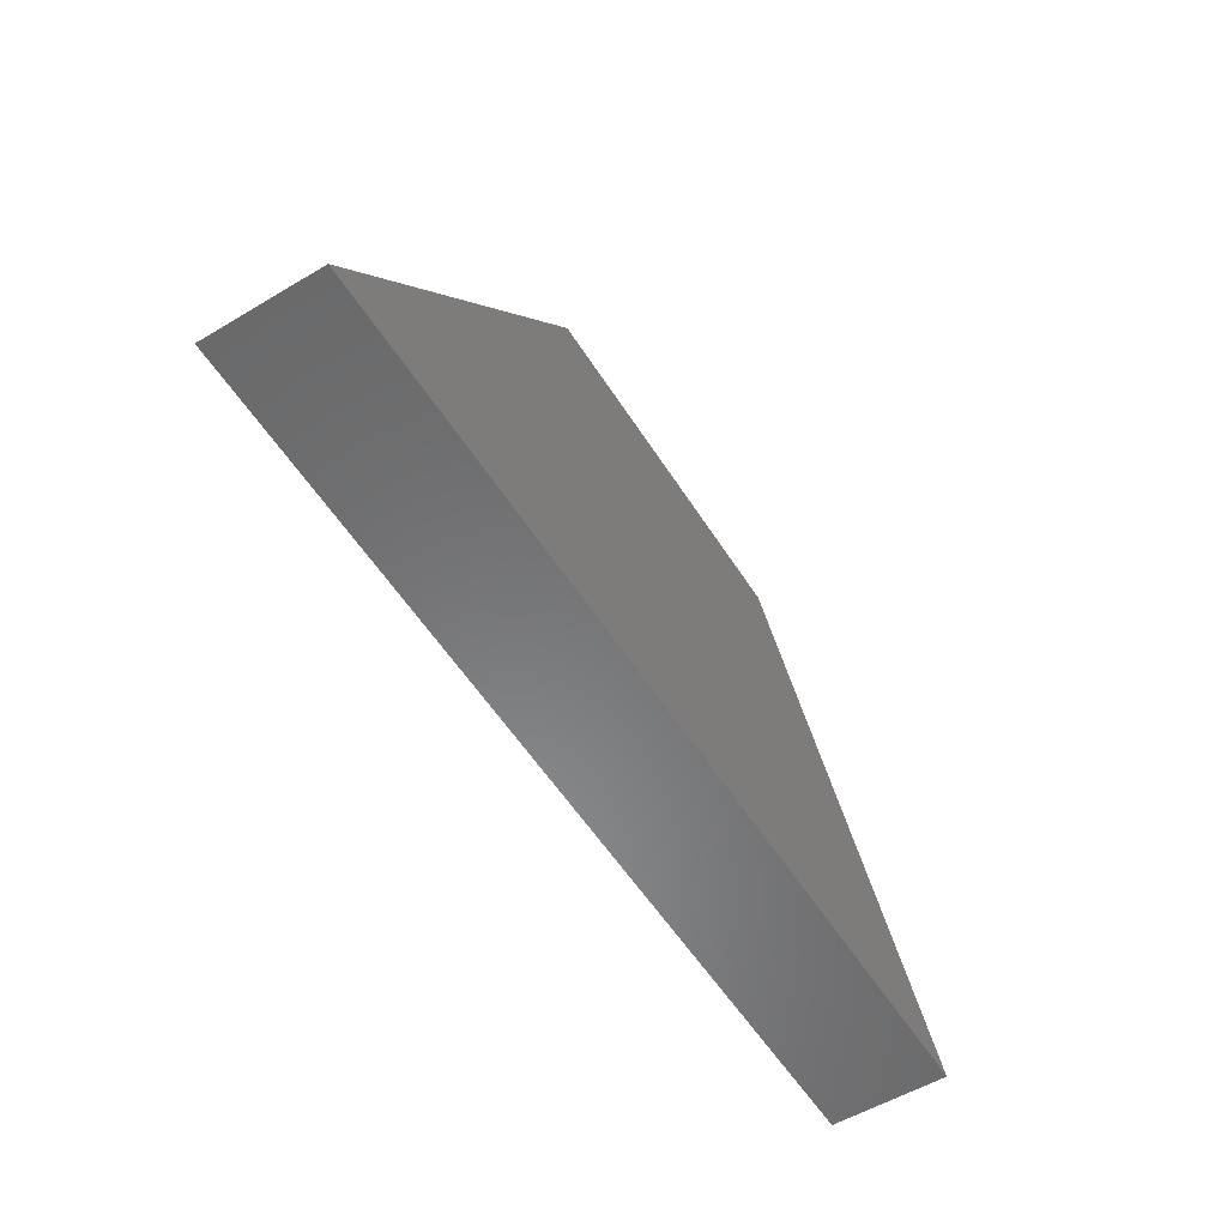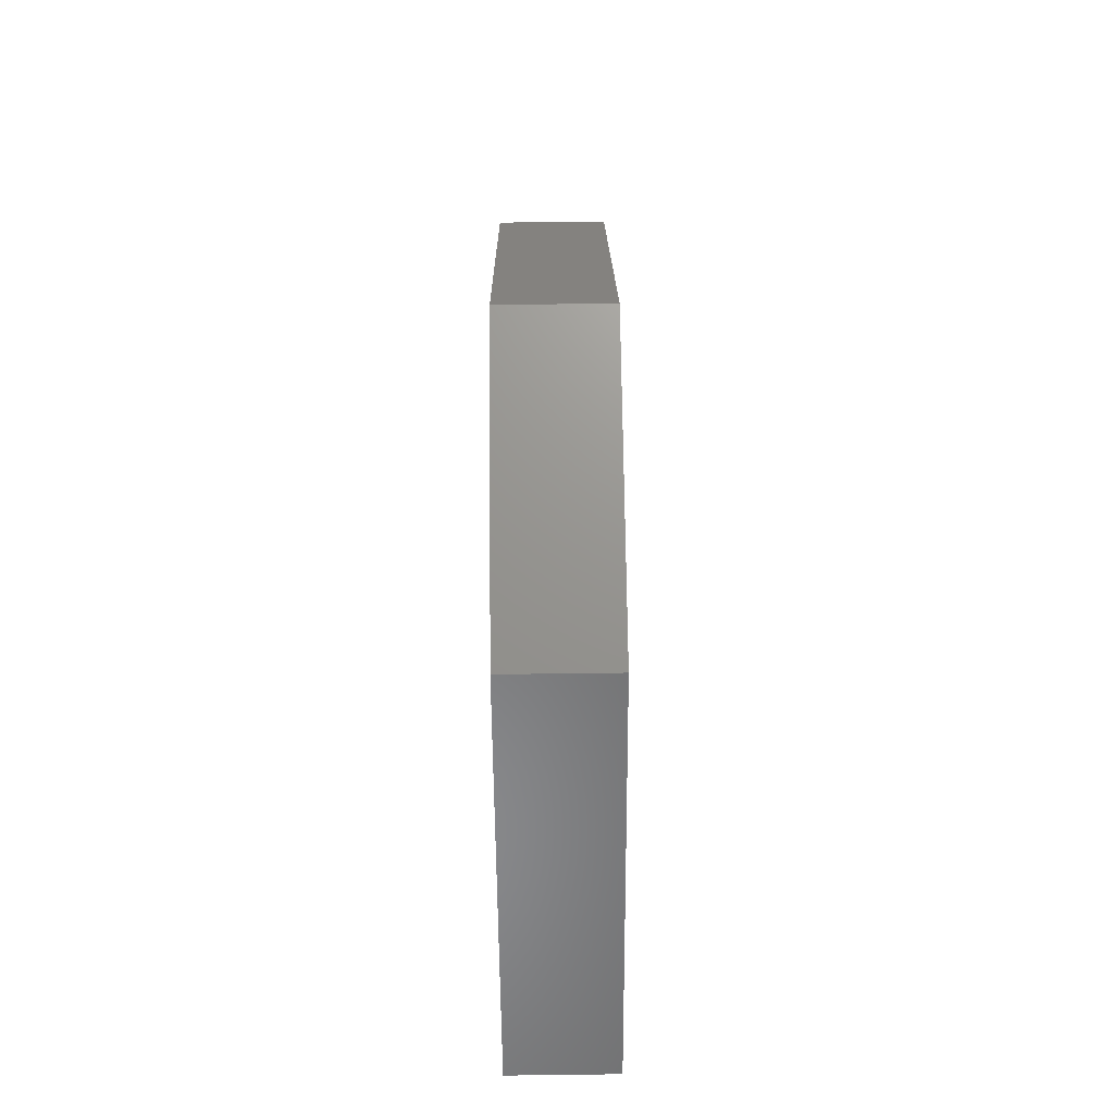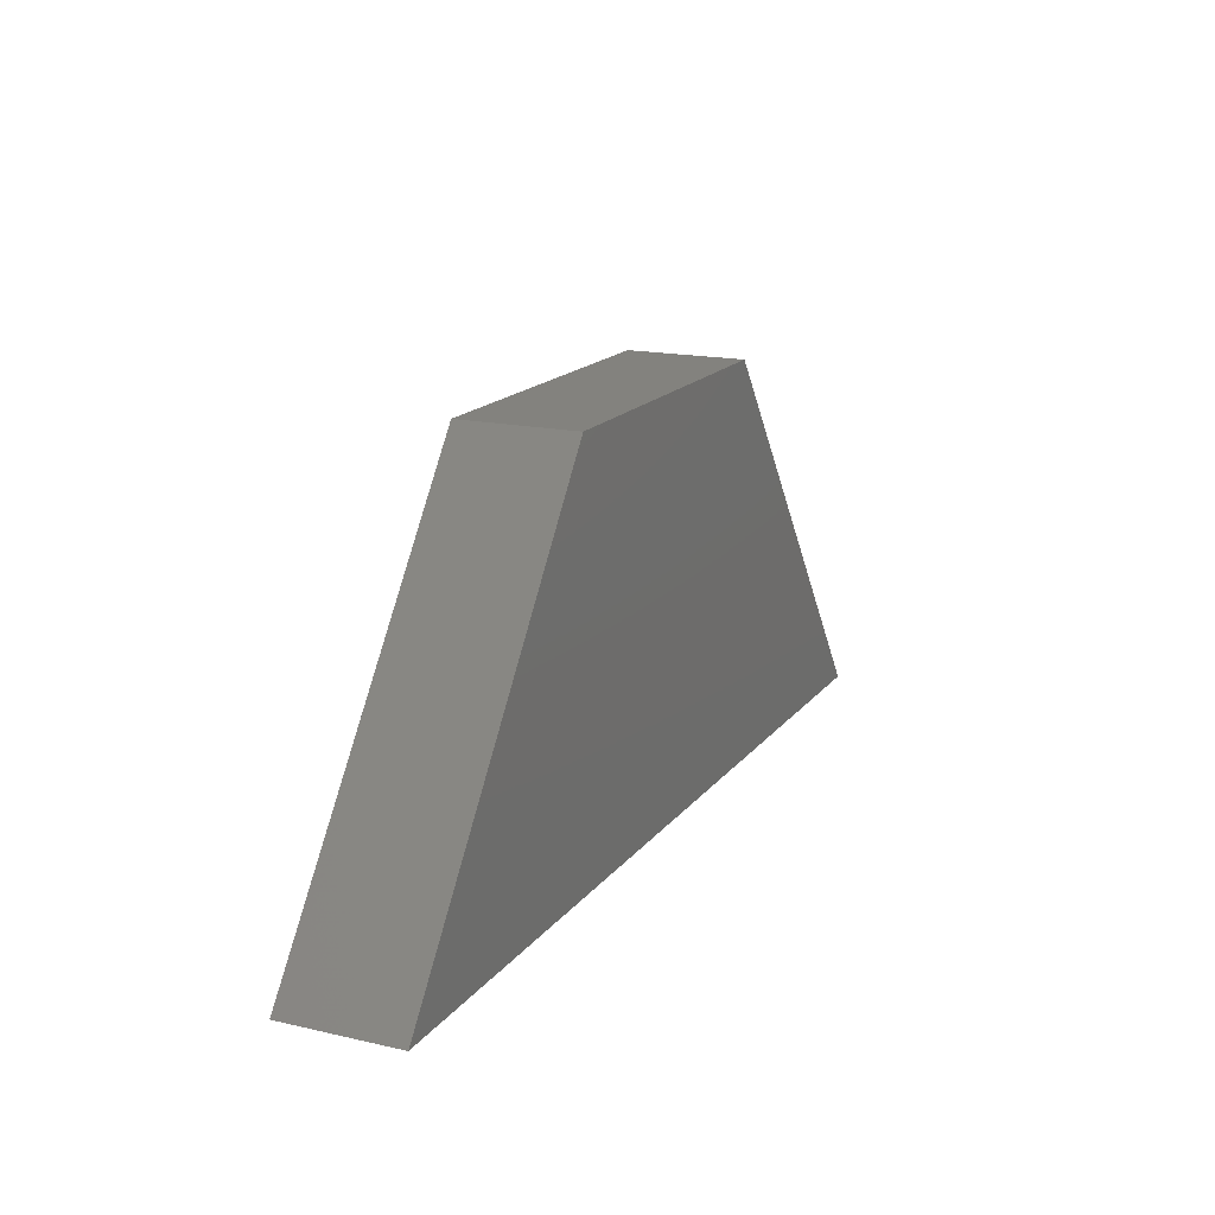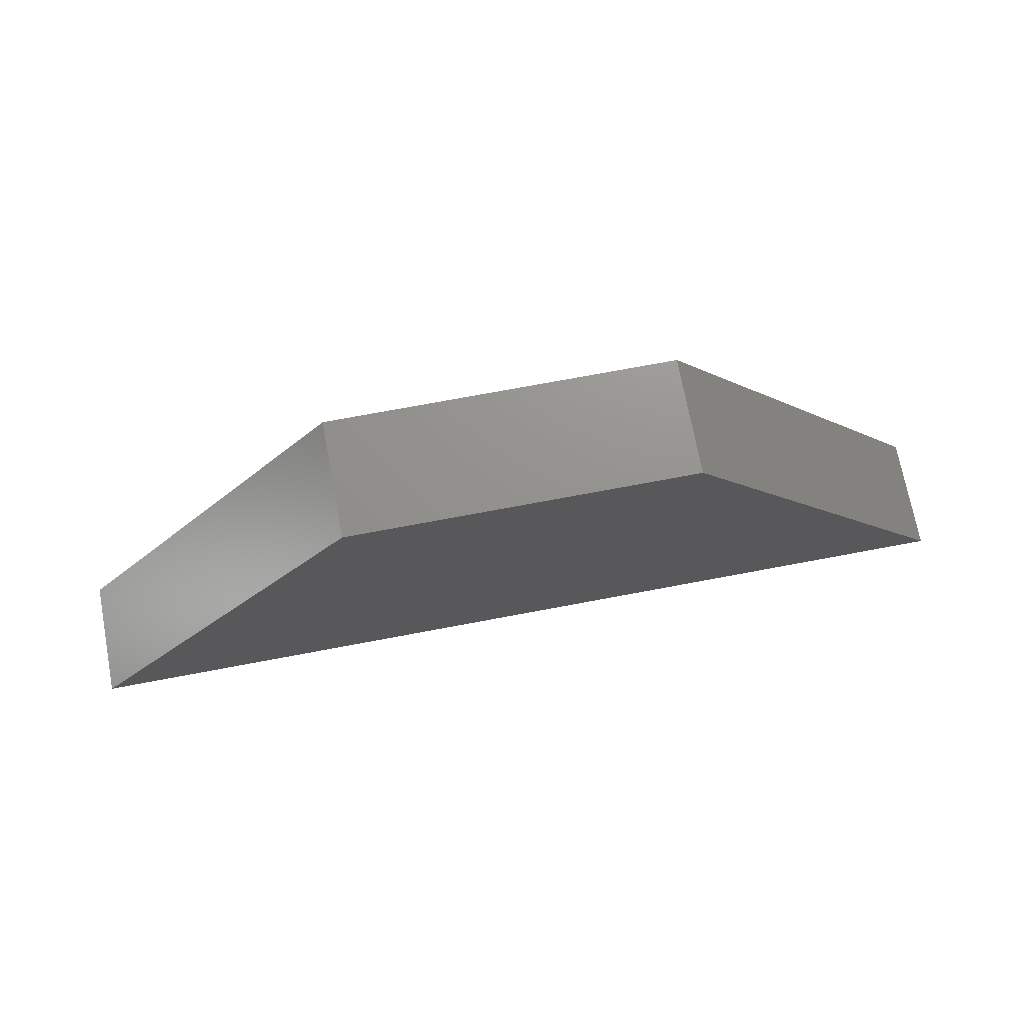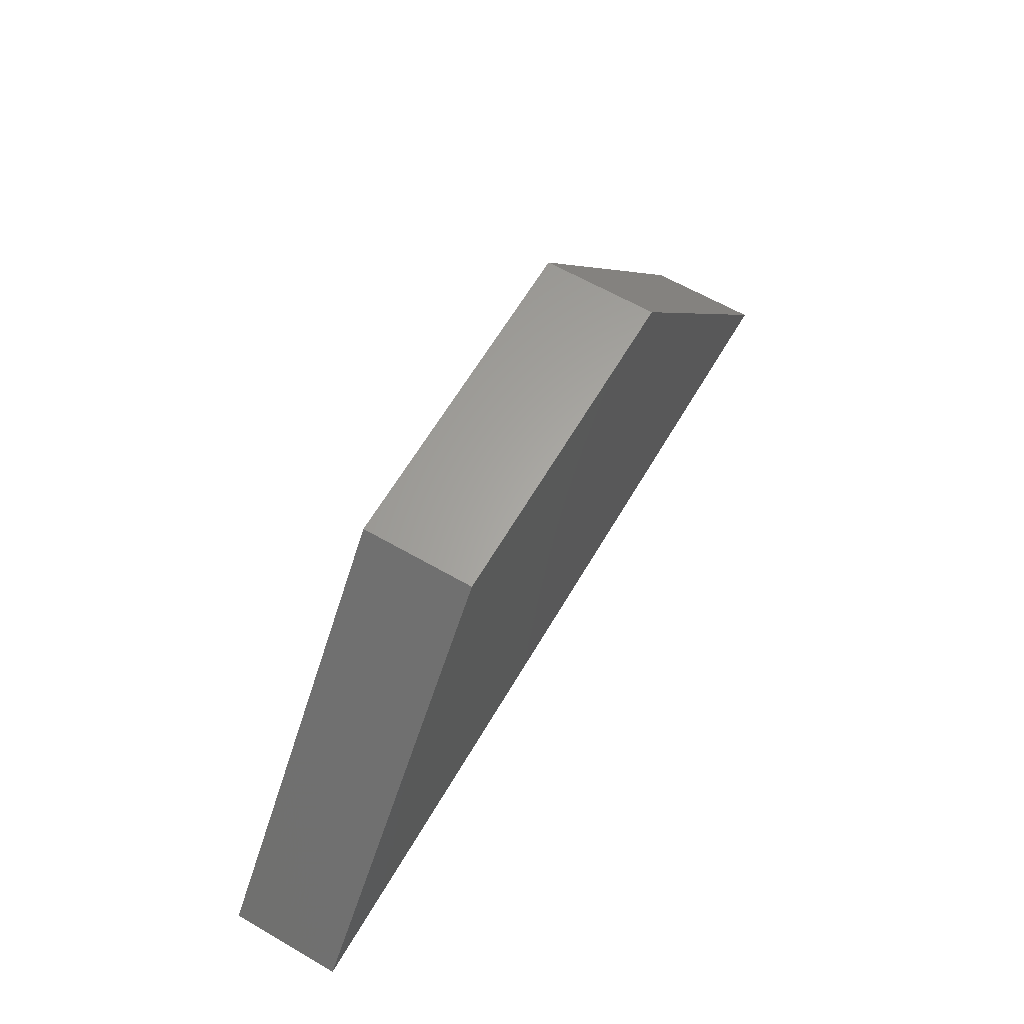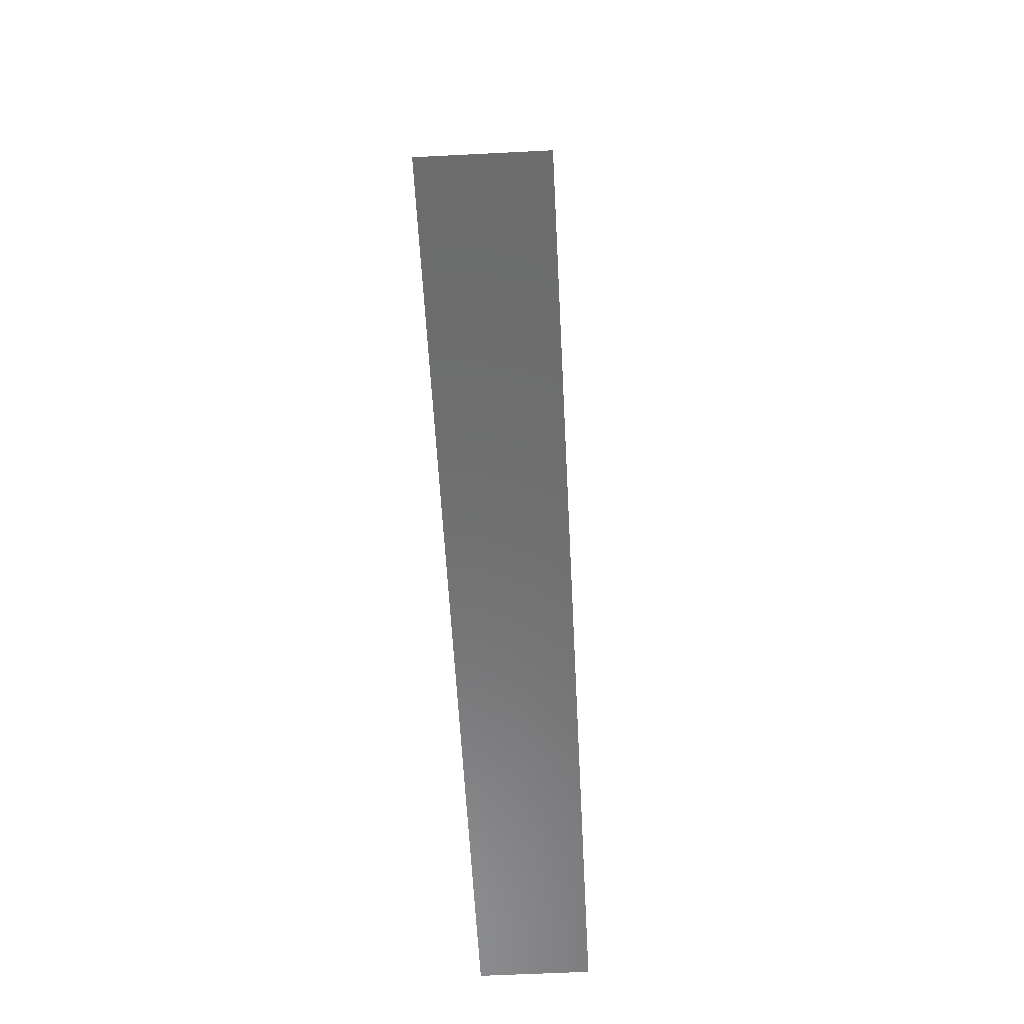
<metadata>
{"format":"stl","ext":"stl","renderer":"f3d","projection":"perspective","resolution":1024,"background":"white","views":[{"elev":-55.8,"azim":-58.0,"up":"+Z"},{"elev":70.9,"azim":89.3,"up":"+Z"},{"elev":16.6,"azim":-65.3,"up":"+Z"},{"elev":71.9,"azim":169.3,"up":"+Z"},{"elev":62.7,"azim":120.3,"up":"+Z"},{"elev":-58.7,"azim":93.0,"up":"+Z"}]}
</metadata>
<code>
# stl→obj: 8 verts, 12 faces
v 0 -0.09375 0
v 0 0 0
v 0.75 -0.09375 -4.592e-17
v 0.75 0 -4.592e-17
v 0.5132 -0.09375 0.3158
v 0.5132 0 0.3158
v 0.2368 -0.09375 0.3158
v 0.2368 0 0.3158
f 1 2 3
f 3 2 4
f 3 4 5
f 5 4 6
f 5 6 7
f 7 6 8
f 7 8 1
f 1 8 2
f 2 8 4
f 4 8 6
f 1 3 7
f 7 3 5

</code>
